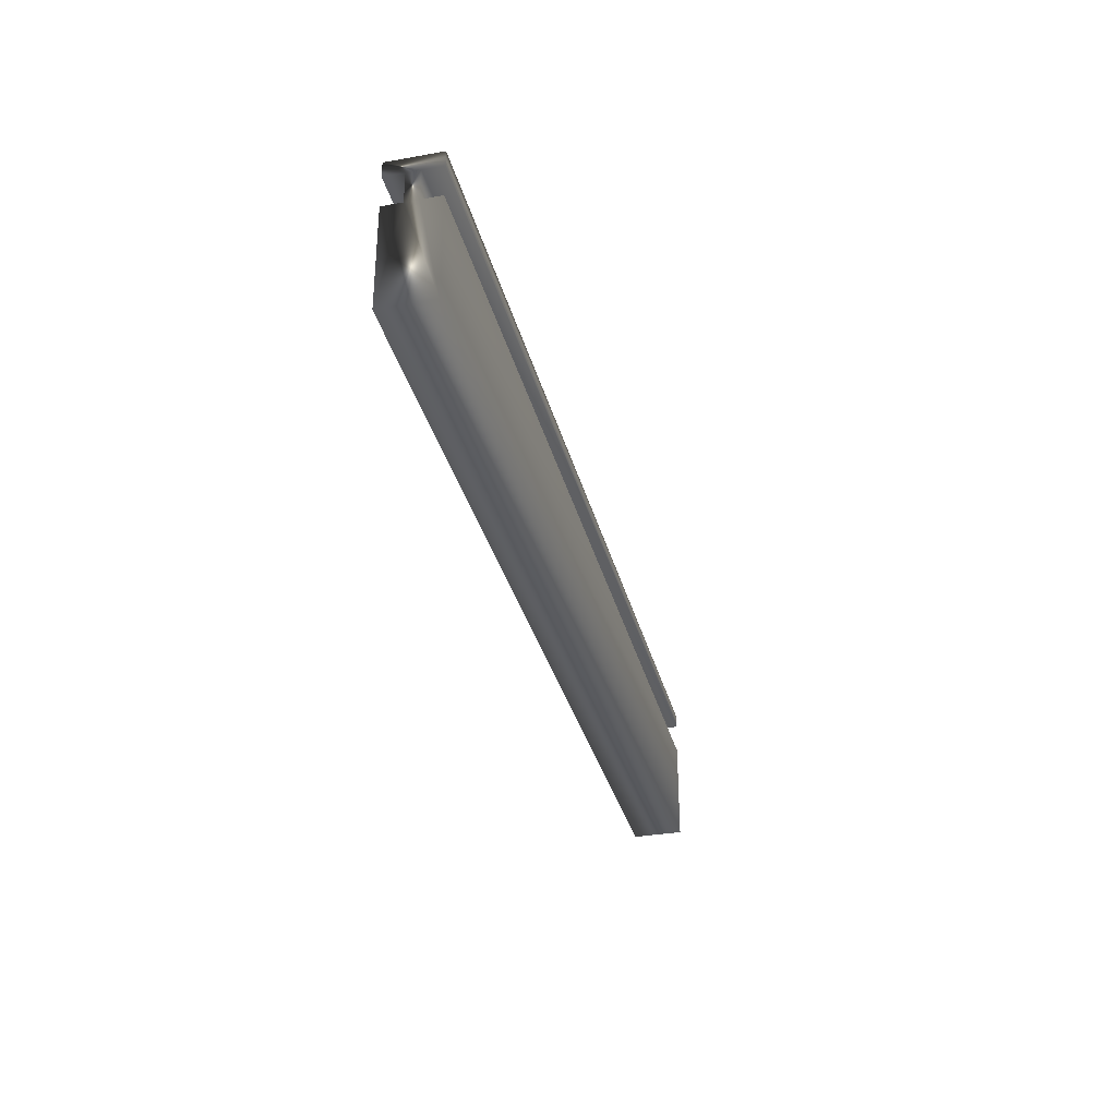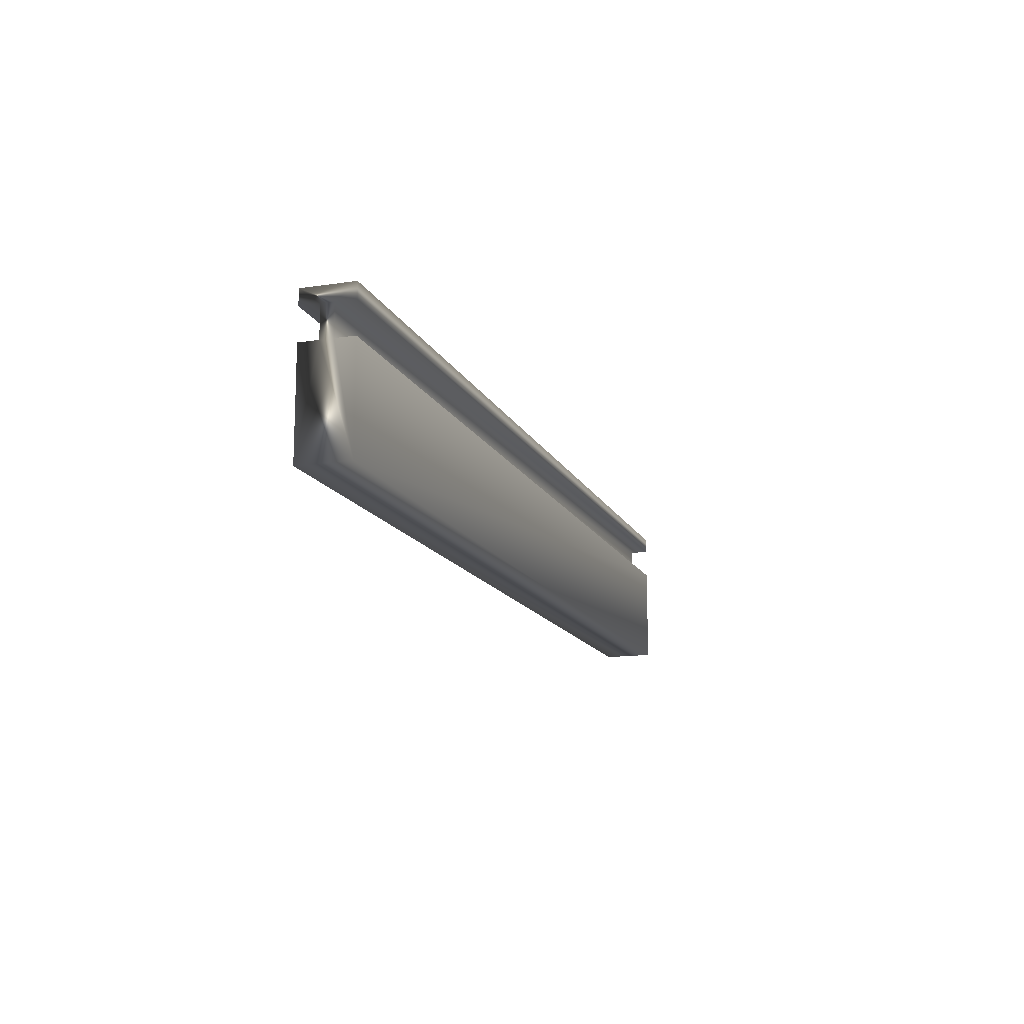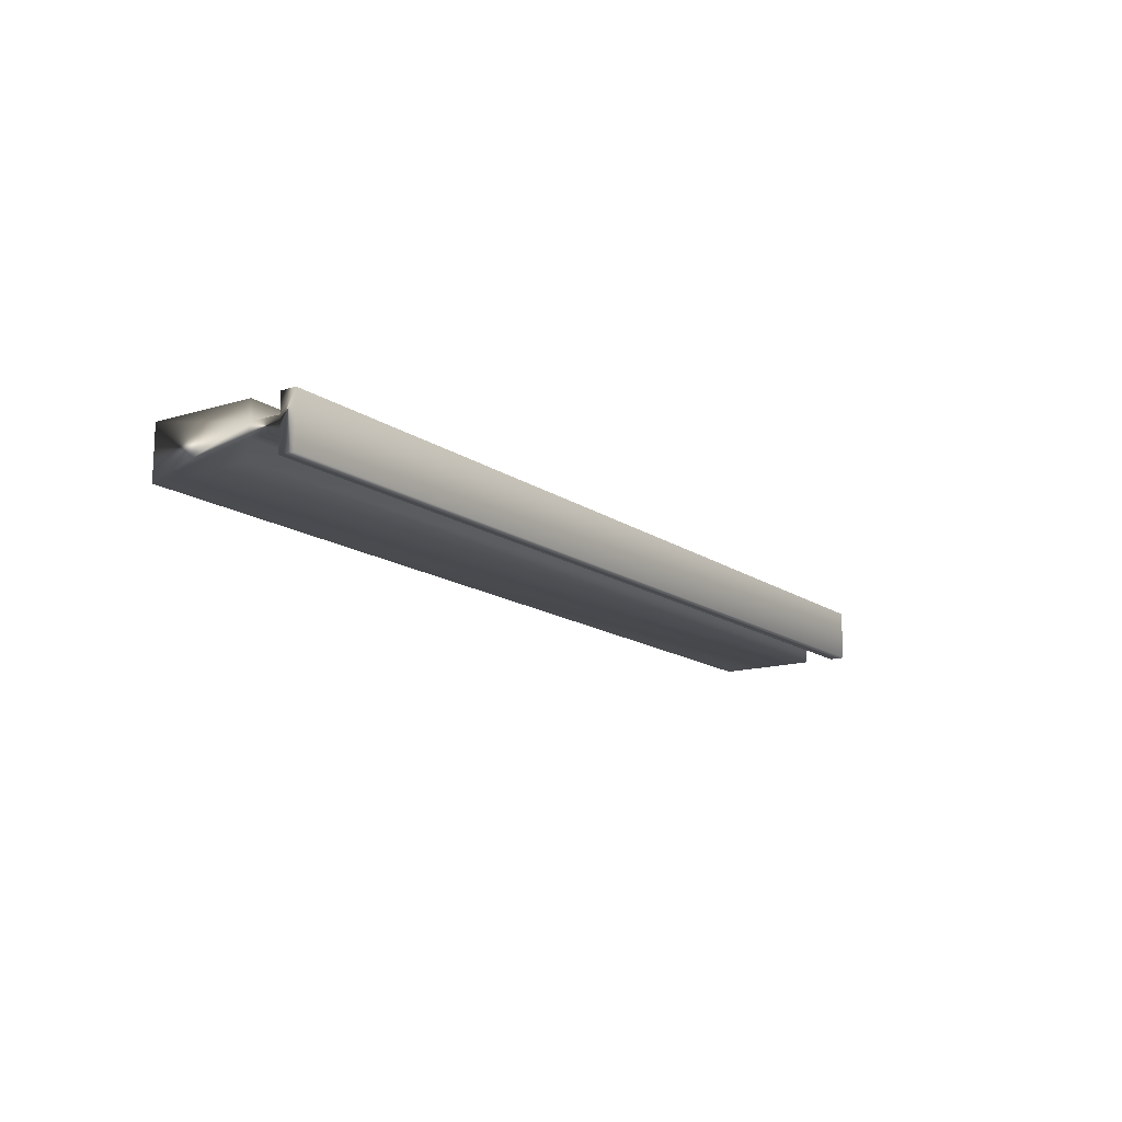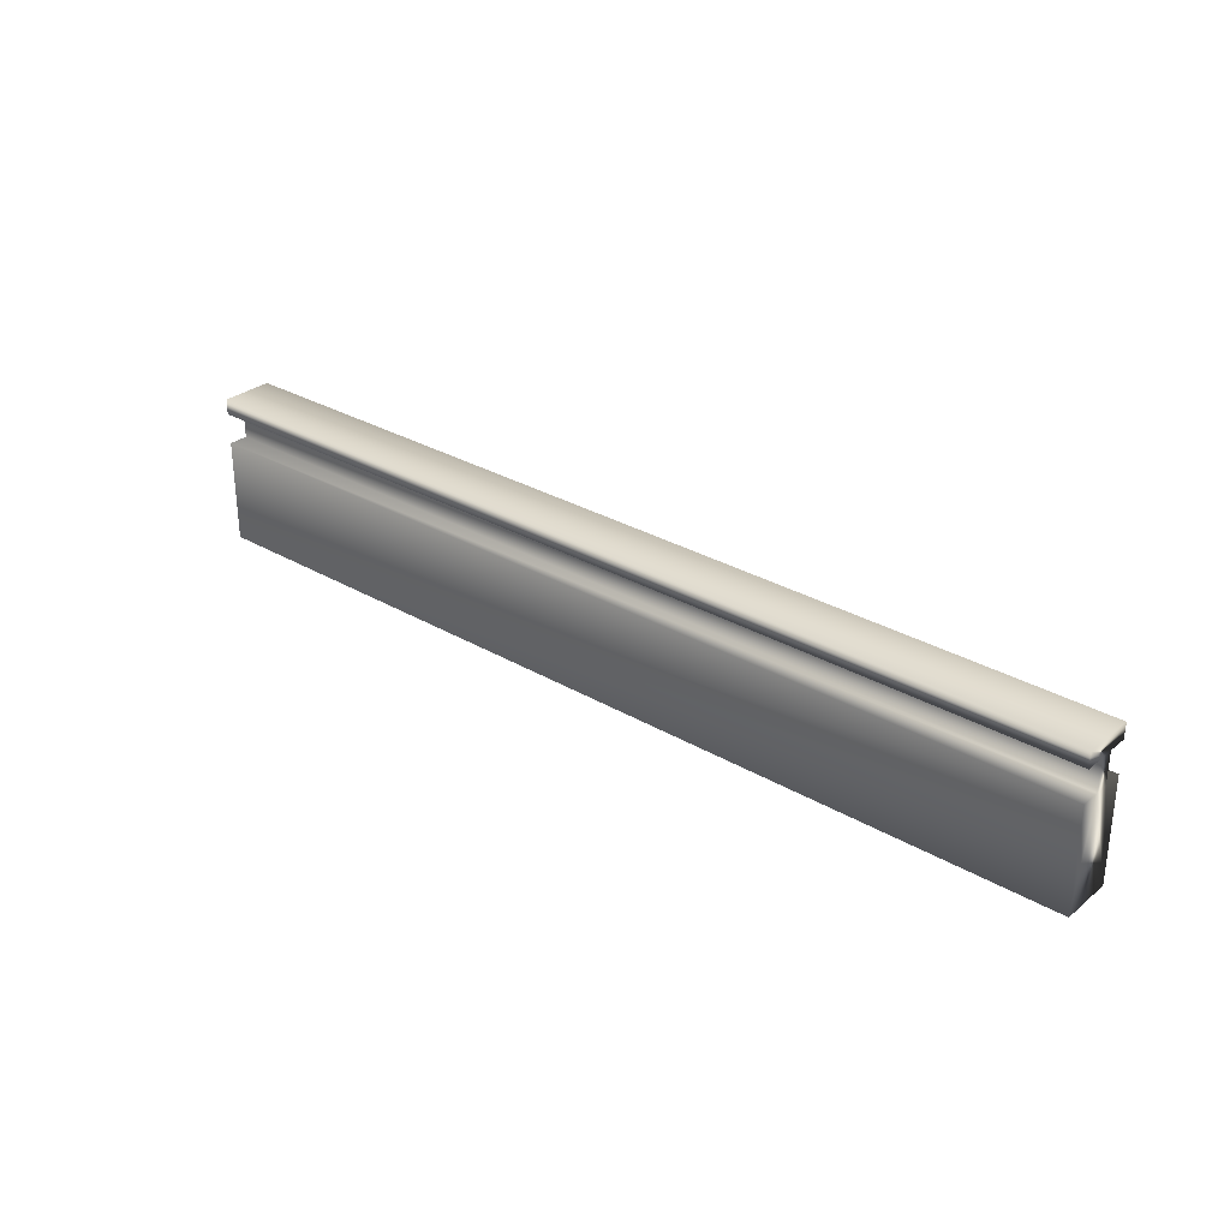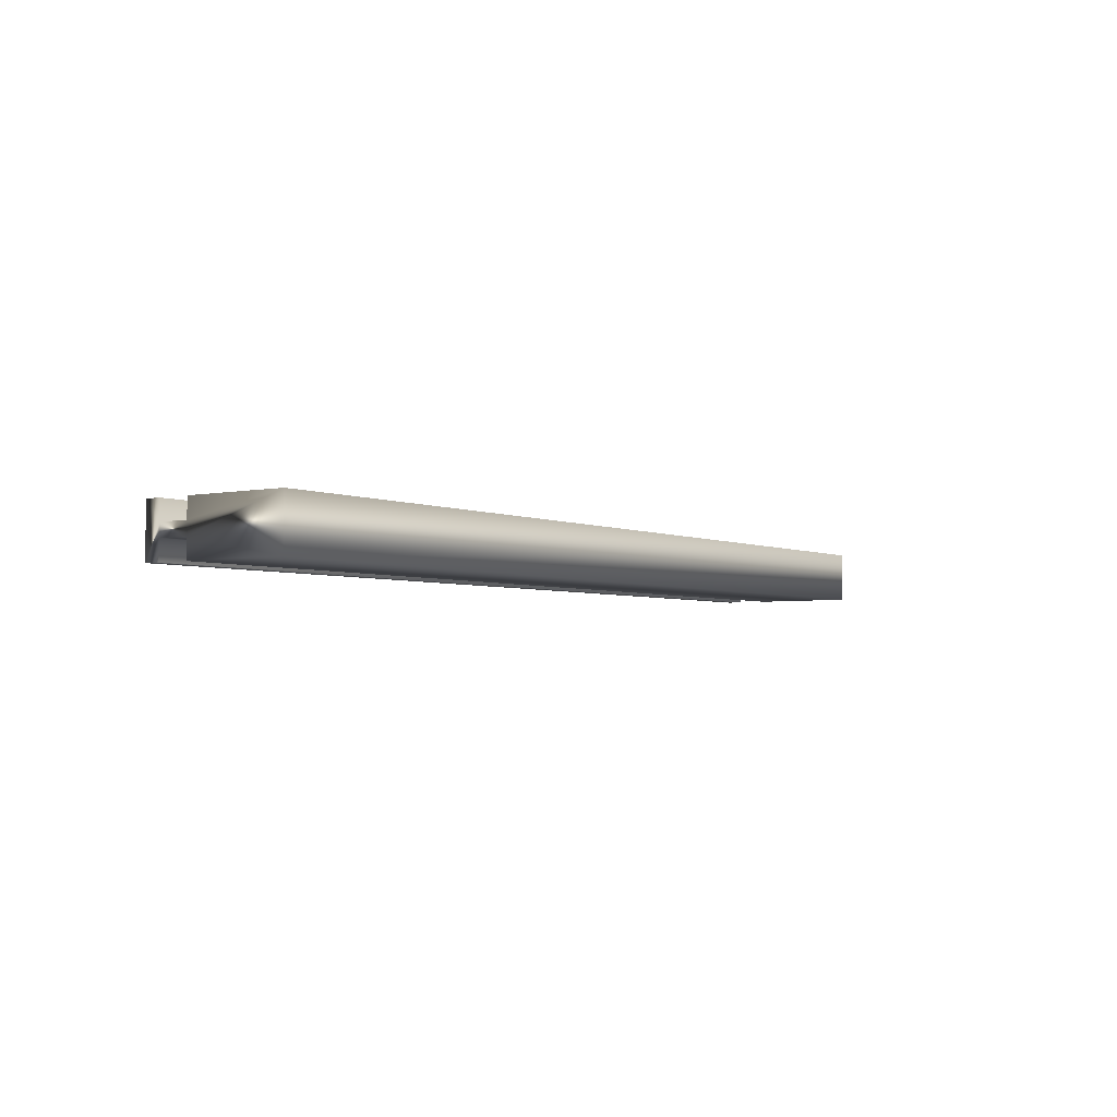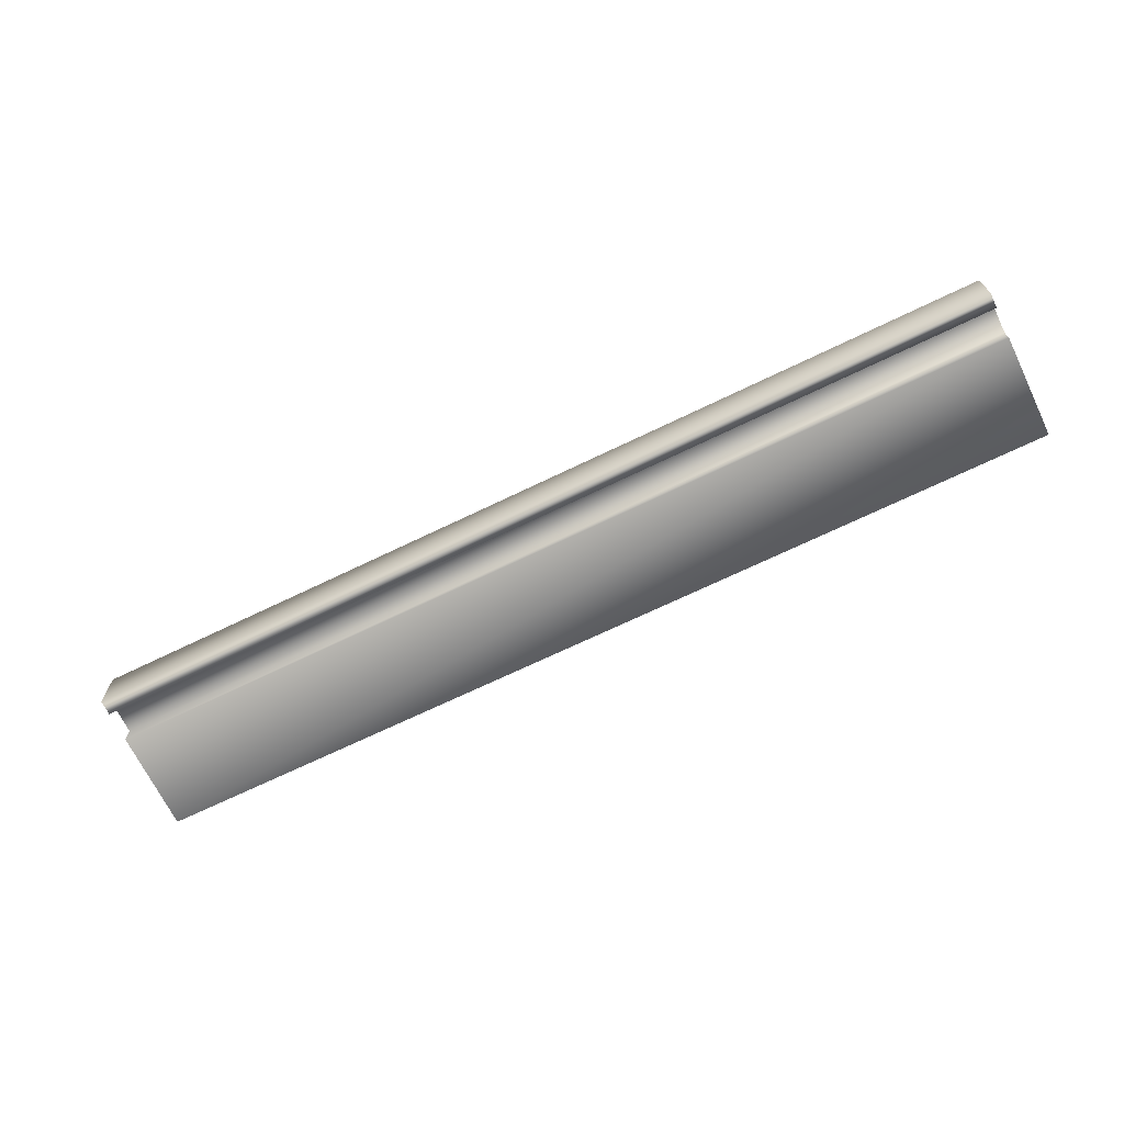
<metadata>
{"format":"obj","ext":"obj","renderer":"f3d","projection":"perspective","resolution":1024,"background":"white","views":[{"elev":-33.1,"azim":-76.2,"up":"+Z"},{"elev":-14.4,"azim":-71.6,"up":"+Z"},{"elev":-14.4,"azim":-56.0,"up":"+Y"},{"elev":30.1,"azim":-139.6,"up":"+Z"},{"elev":-3.7,"azim":124.8,"up":"+Y"},{"elev":-68.8,"azim":25.9,"up":"+Y"}]}
</metadata>
<code>
v -69.44 32.7 152.4
v -69.44 32.62 152.4
v -73.23 32.7 152.4
v -73.23 32.62 152.4
v -69.44 32.7 152.2
v -73.23 32.7 152.2
v -69.44 32.62 152.2
v -73.23 32.62 152.2
v -69.44 32.62 151.8
v -73.23 32.62 151.8
v -69.44 32.83 151.8
v -73.23 32.83 151.8
v -69.44 32.83 152.2
v -73.23 32.83 152.2
v -69.44 32.76 152.2
v -73.23 32.76 152.2
v -69.44 32.76 152.4
v -73.23 32.76 152.4
v -69.44 32.83 152.4
v -73.23 32.83 152.4
v -73.23 32.62 152.4
v -73.23 32.83 152.4
v -69.44 32.62 152.4
v -69.44 32.83 152.4
f 1 2 3
f 3 2 4
f 5 1 6
f 6 1 3
f 7 5 8
f 8 5 6
f 9 7 10
f 10 7 8
f 11 9 12
f 12 9 10
f 13 11 14
f 14 11 12
f 15 13 16
f 16 13 14
f 17 15 18
f 18 15 16
f 19 17 20
f 20 17 18
f 4 21 3
f 3 21 22
f 3 22 18
f 18 22 20
f 3 18 6
f 6 18 16
f 6 16 10
f 10 16 12
f 12 16 14
f 10 8 6
f 2 23 4
f 4 23 21
f 24 19 22
f 22 19 20
f 2 1 23
f 23 1 17
f 23 17 24
f 24 17 19
f 17 1 15
f 15 1 5
f 15 5 11
f 11 5 9
f 9 5 7
f 11 13 15
f 23 24 21
f 21 24 22

</code>
